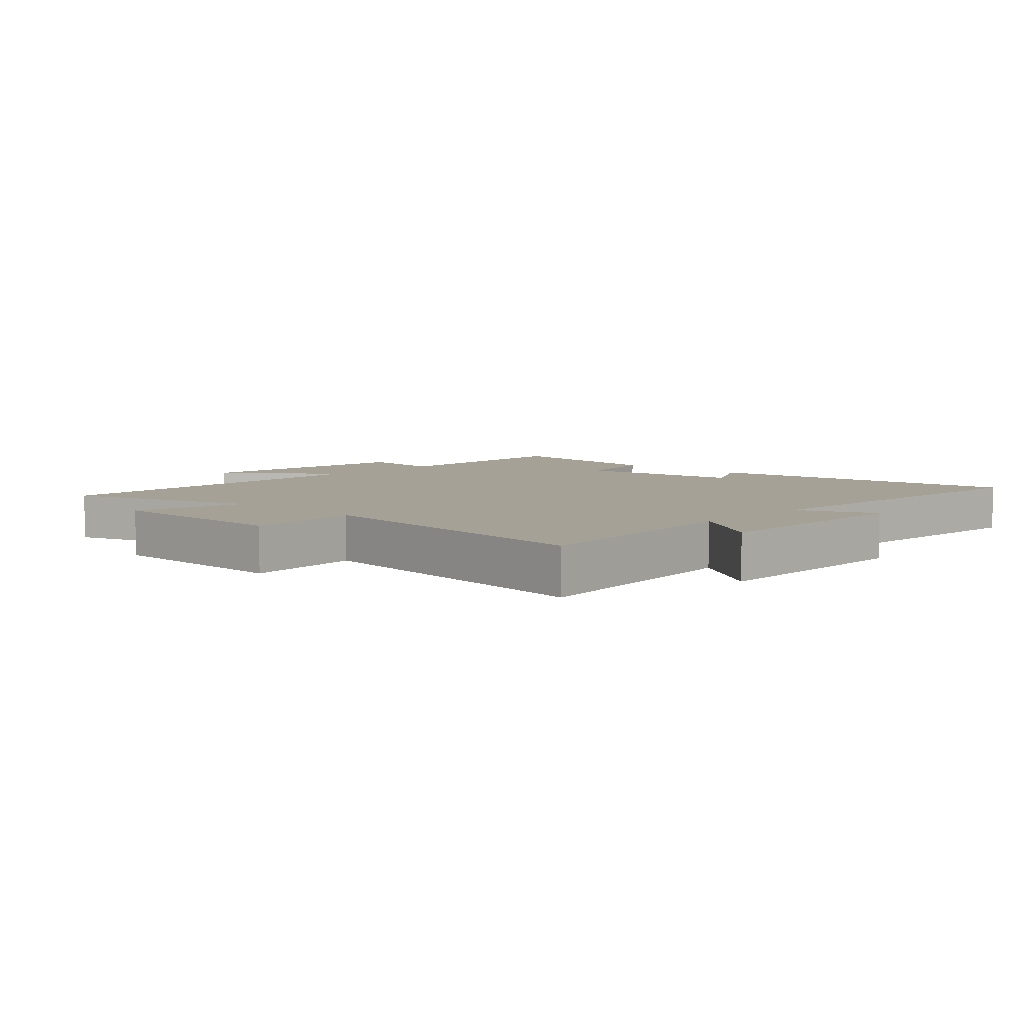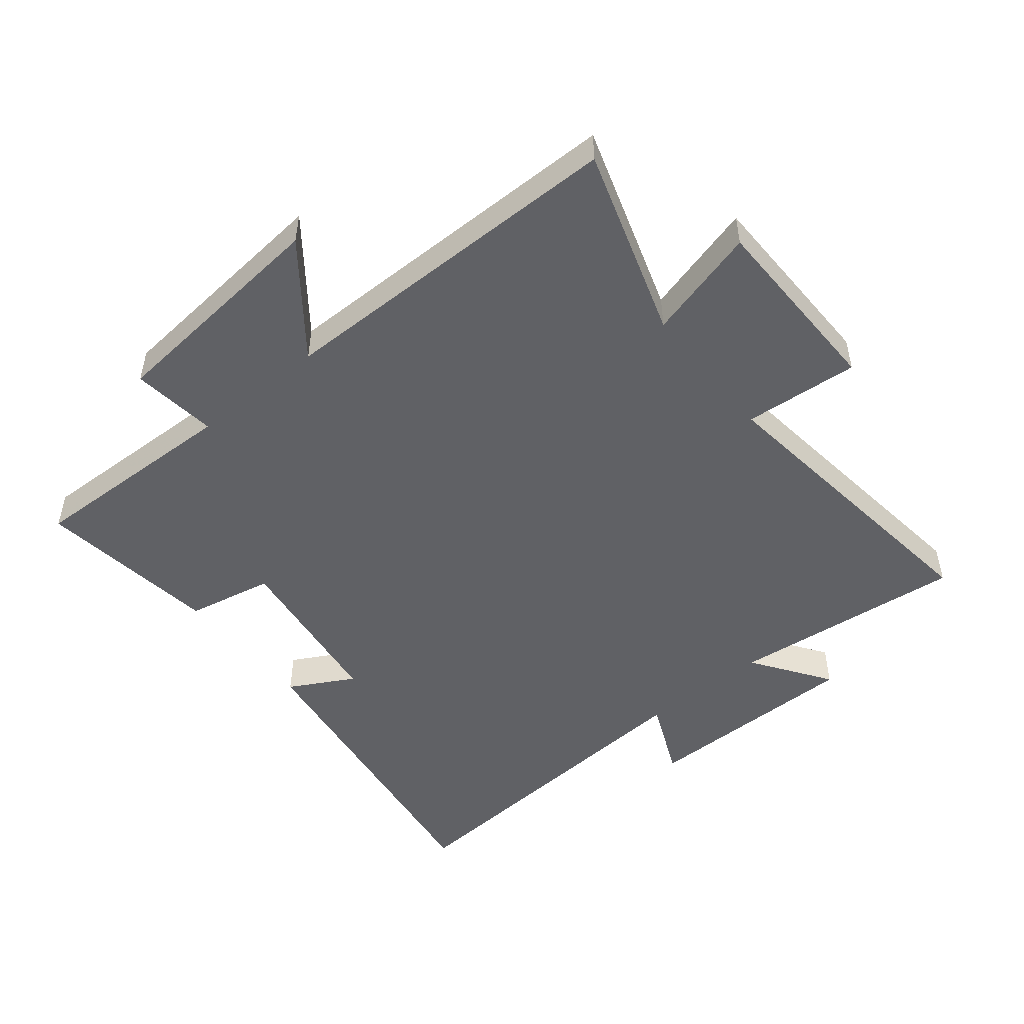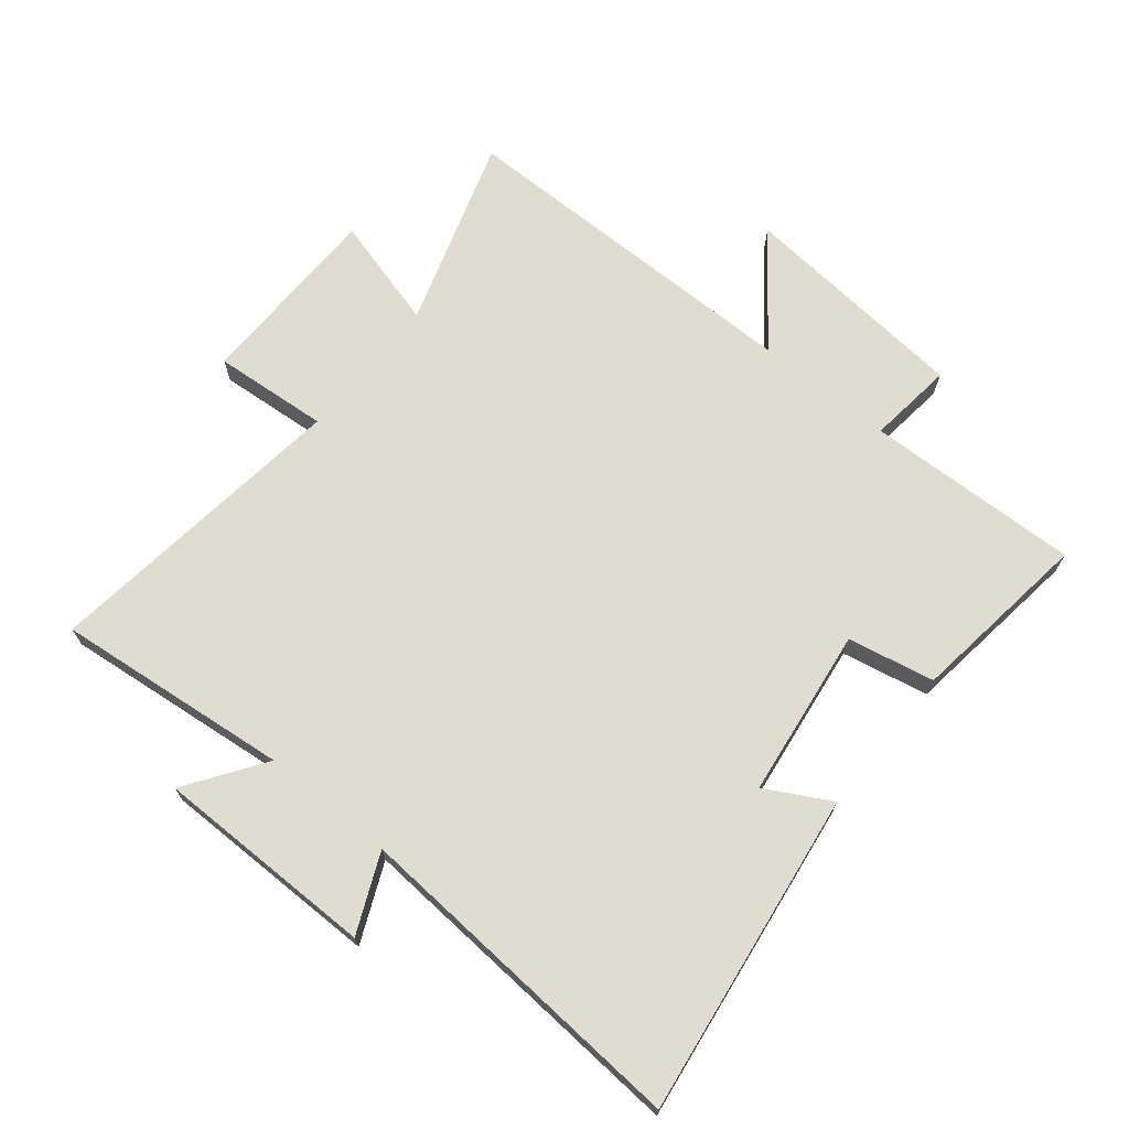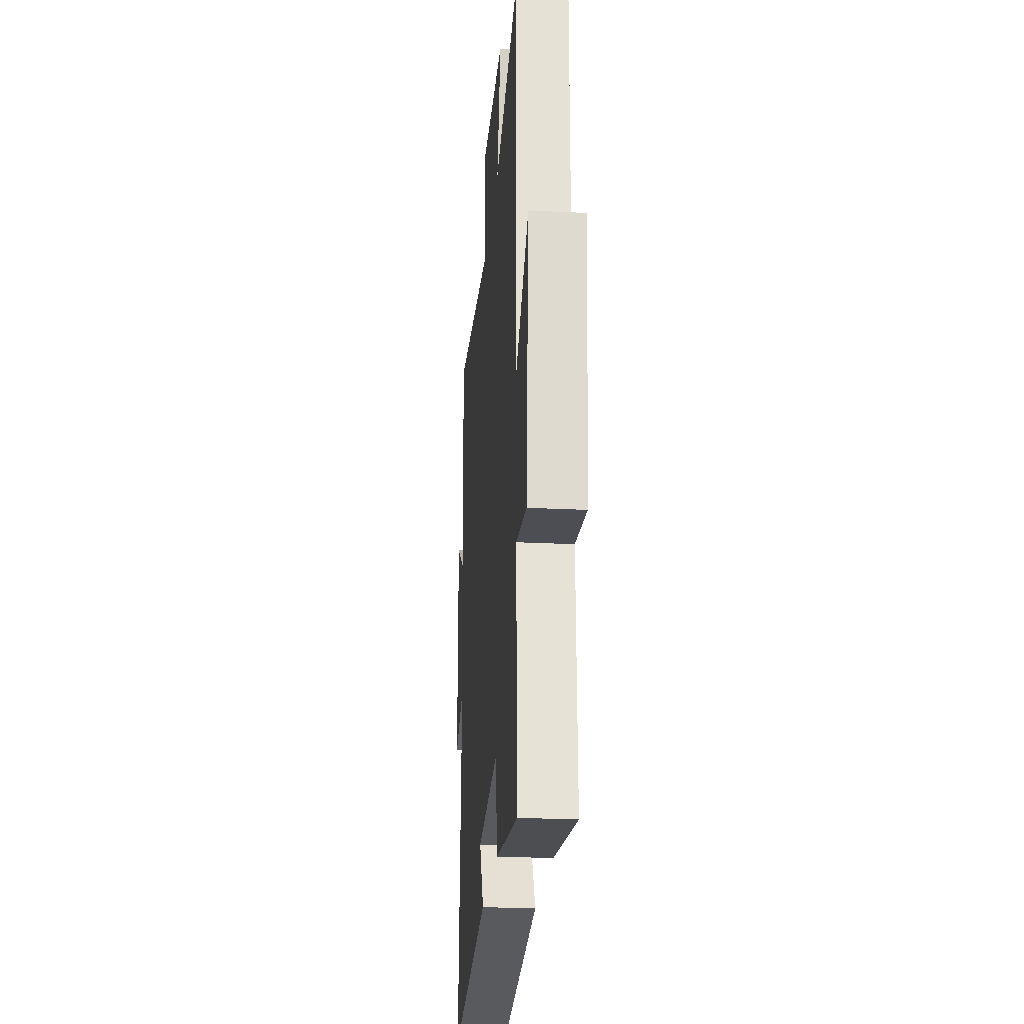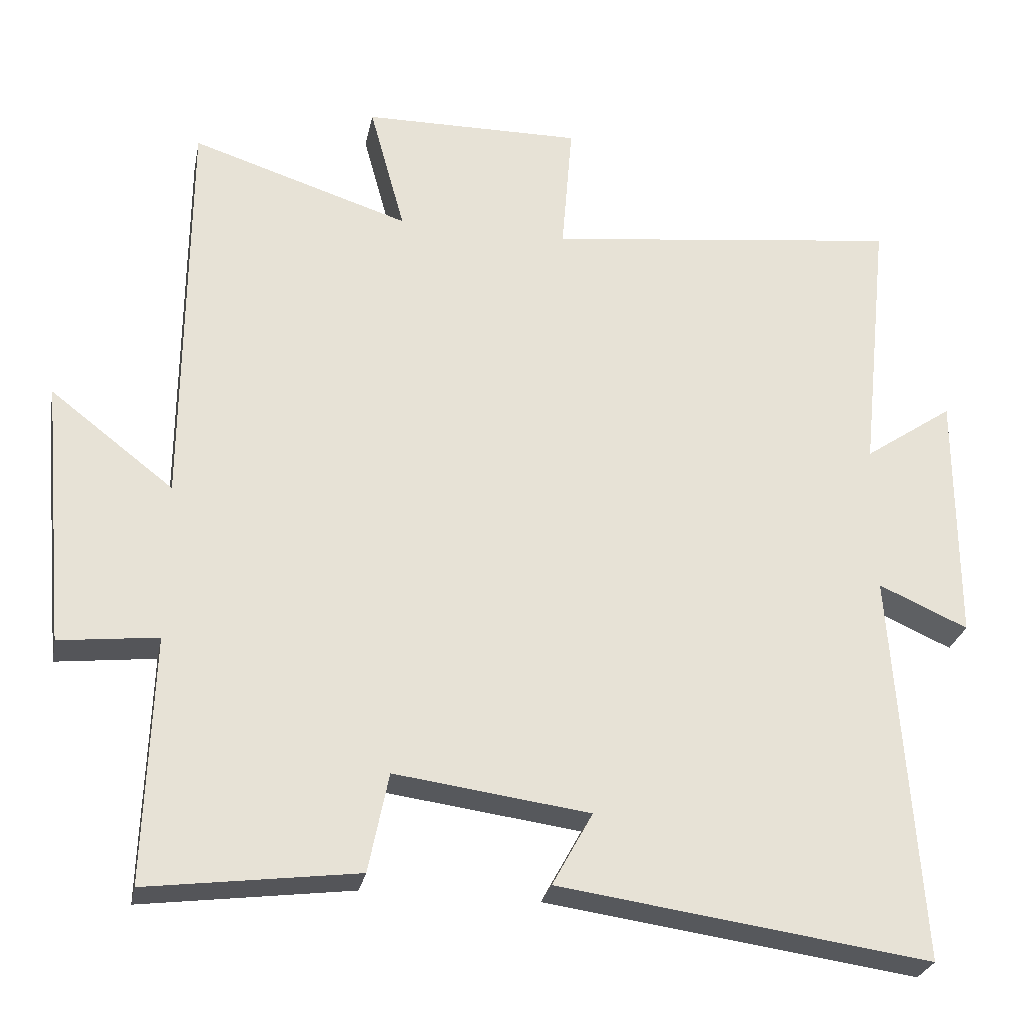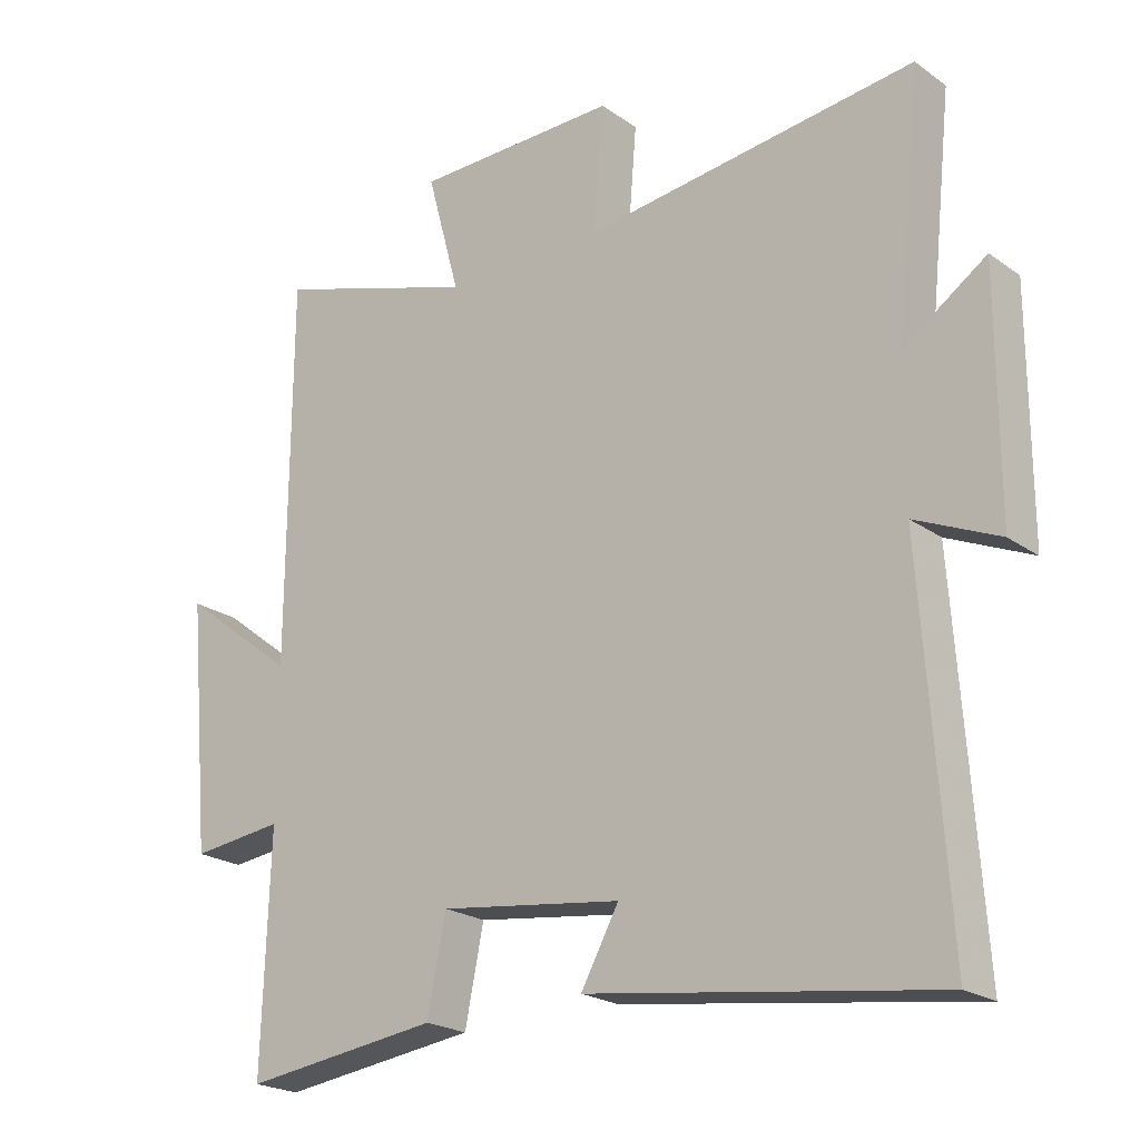
<metadata>
{"format":"obj","ext":"obj","renderer":"f3d","projection":"perspective","resolution":1024,"background":"white","views":[{"elev":6.1,"azim":43.2,"up":"+Y"},{"elev":-49.9,"azim":-50.9,"up":"+Y"},{"elev":69.5,"azim":129.2,"up":"+Y"},{"elev":-23.9,"azim":-94.8,"up":"+Z"},{"elev":-27.3,"azim":-11.2,"up":"+Z"},{"elev":-21.9,"azim":39.3,"up":"+Z"}]}
</metadata>
<code>
v 0.54 0.07 0.56
v 0.5 0.07 0.186
v 0.624 0.07 0.271
v 0.624 0.07 -0.081
v 0.5 0.07 -0.026
v 0.537 0.07 -0.572
v 0.022 0.07 -0.5
v 0.078 0.07 -0.398
v -0.192 0.07 -0.362
v -0.22 0.07 -0.5
v -0.511 0.07 -0.538
v -0.5 0.07 -0.195
v -0.637 0.07 -0.211
v -0.671 0.07 0.159
v -0.5 0.07 0.027
v -0.497 0.07 0.597
v -0.194 0.07 0.5
v -0.243 0.07 0.68
v 0.061 0.07 0.684
v 0.046 0.07 0.5
v 0.54 0 0.56
v 0.5 0 0.186
v 0.624 0 0.271
v 0.624 0 -0.081
v 0.5 0 -0.026
v 0.537 0 -0.572
v 0.022 0 -0.5
v 0.078 0 -0.398
v -0.192 0 -0.362
v -0.22 0 -0.5
v -0.511 0 -0.538
v -0.5 0 -0.195
v -0.637 0 -0.211
v -0.671 0 0.159
v -0.5 0 0.027
v -0.497 0 0.597
v -0.194 0 0.5
v -0.243 0 0.68
v 0.061 0 0.684
v 0.046 0 0.5
f 17 18 19 20
f 15 16 17
f 15 17 20
f 12 13 14 15
f 12 15 20 1
f 9 10 11 12
f 8 9 12 1
f 5 6 7 8
f 2 3 4 5
f 2 5 8
f 1 2 8
f 40 39 38 37
f 37 36 35
f 40 37 35
f 35 34 33 32
f 21 40 35 32
f 32 31 30 29
f 21 32 29 28
f 28 27 26 25
f 25 24 23 22
f 28 25 22
f 28 22 21
f 1 21 22 2
f 2 22 23 3
f 3 23 24 4
f 4 24 25 5
f 5 25 26 6
f 6 26 27 7
f 7 27 28 8
f 8 28 29 9
f 9 29 30 10
f 10 30 31 11
f 11 31 32 12
f 12 32 33 13
f 13 33 34 14
f 14 34 35 15
f 15 35 36 16
f 16 36 37 17
f 17 37 38 18
f 18 38 39 19
f 19 39 40 20
f 20 40 21 1

</code>
